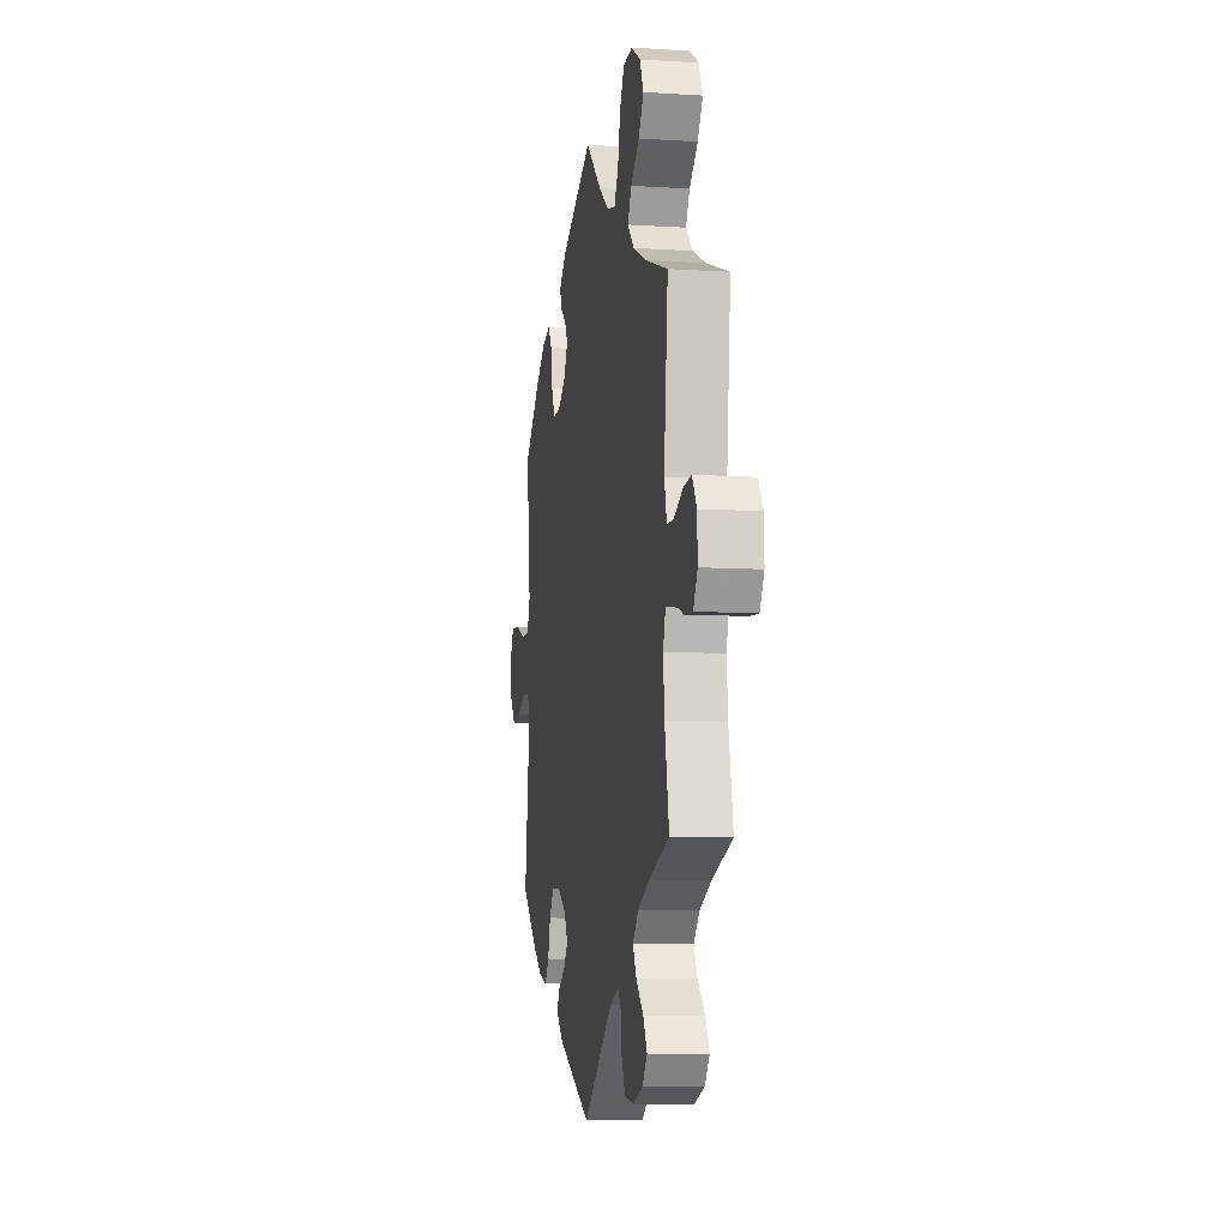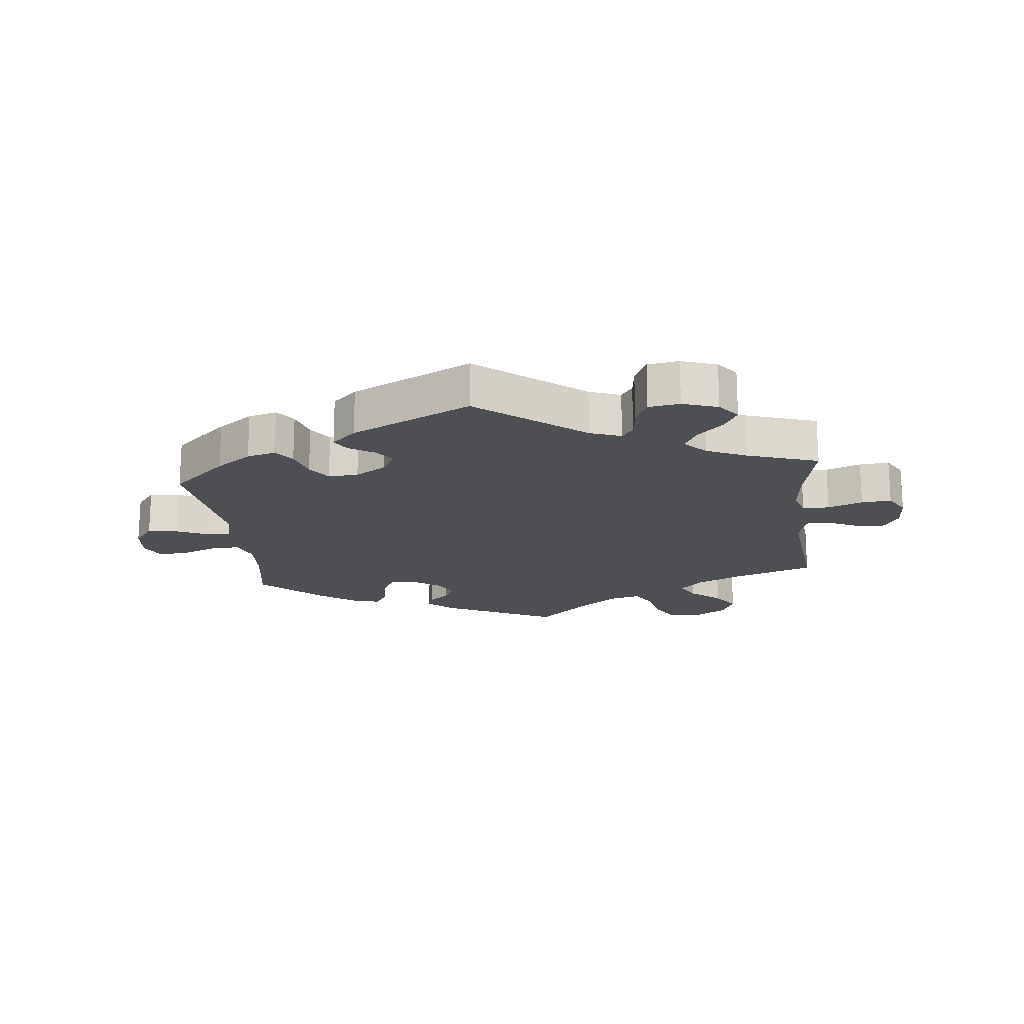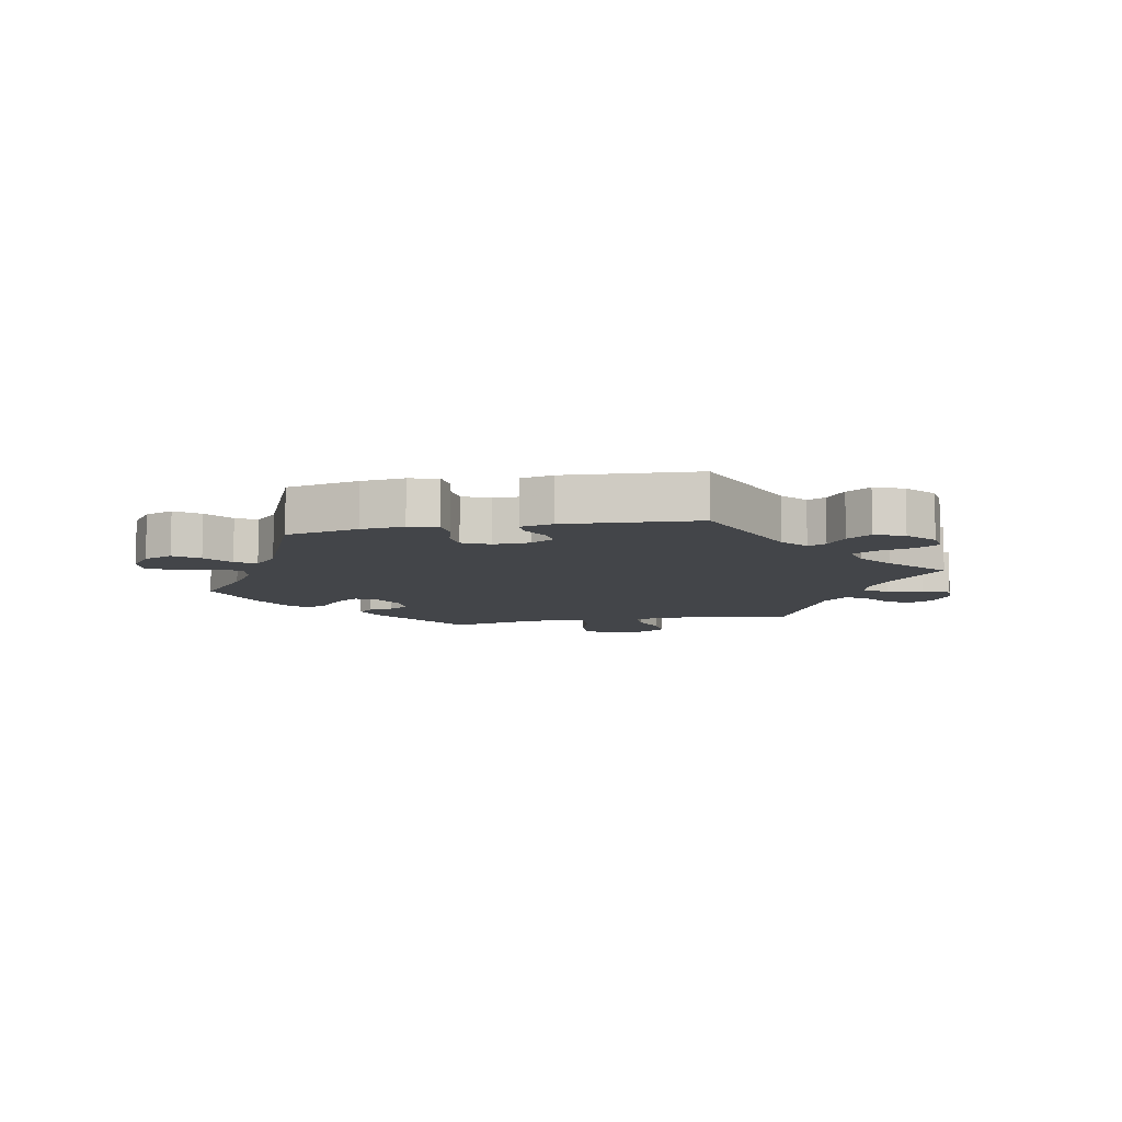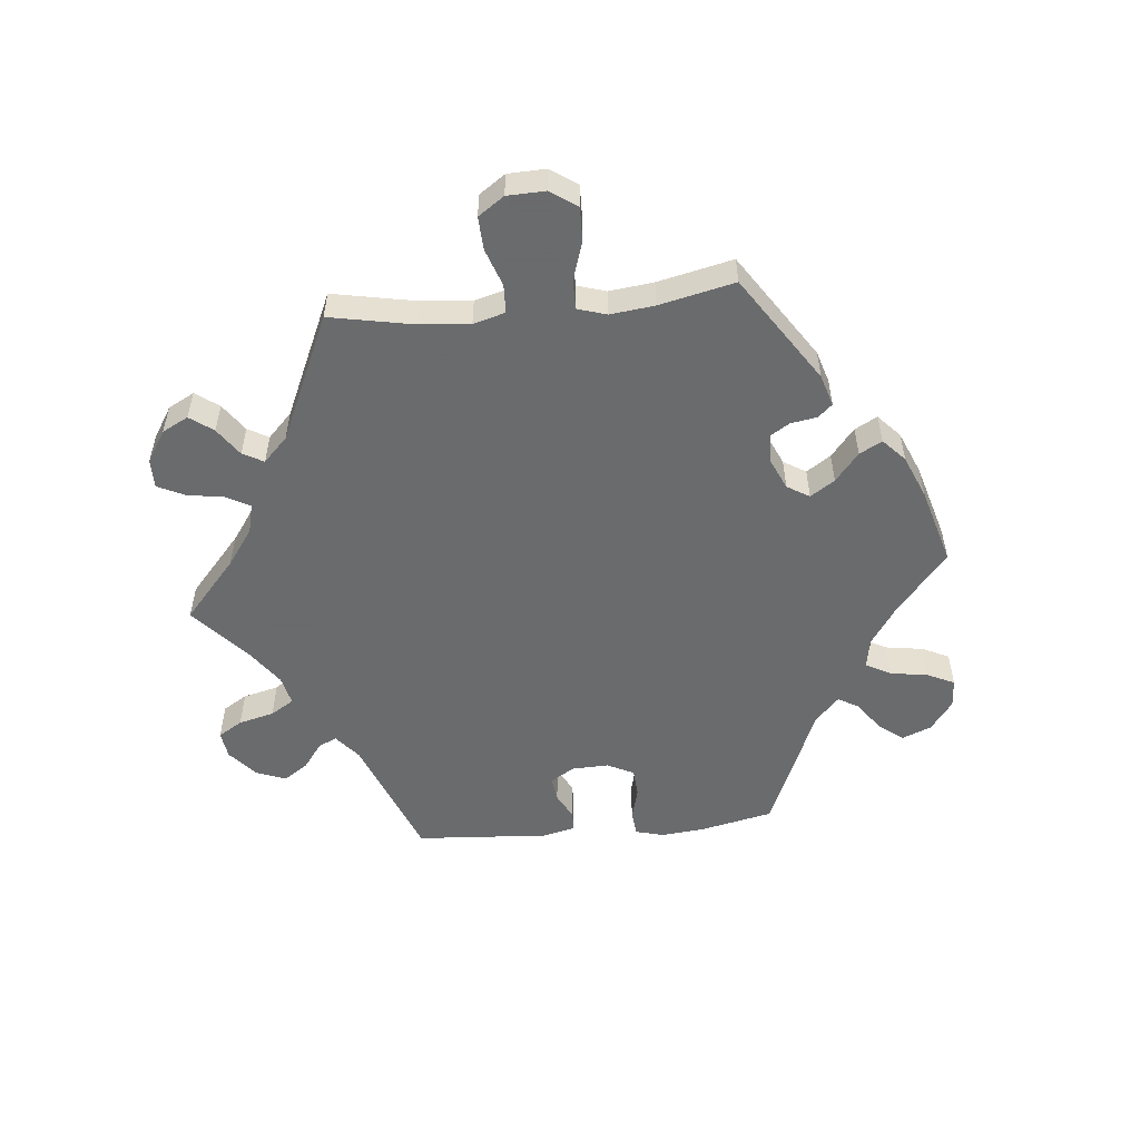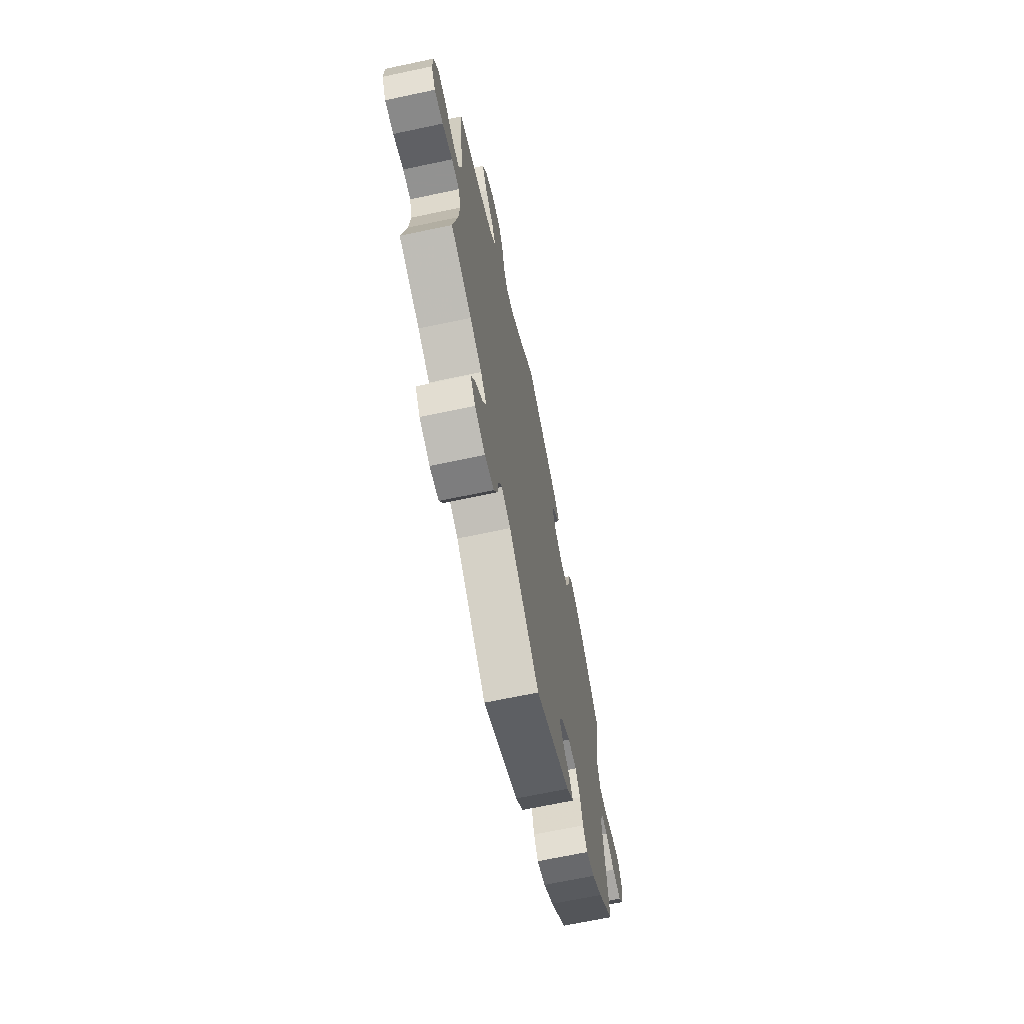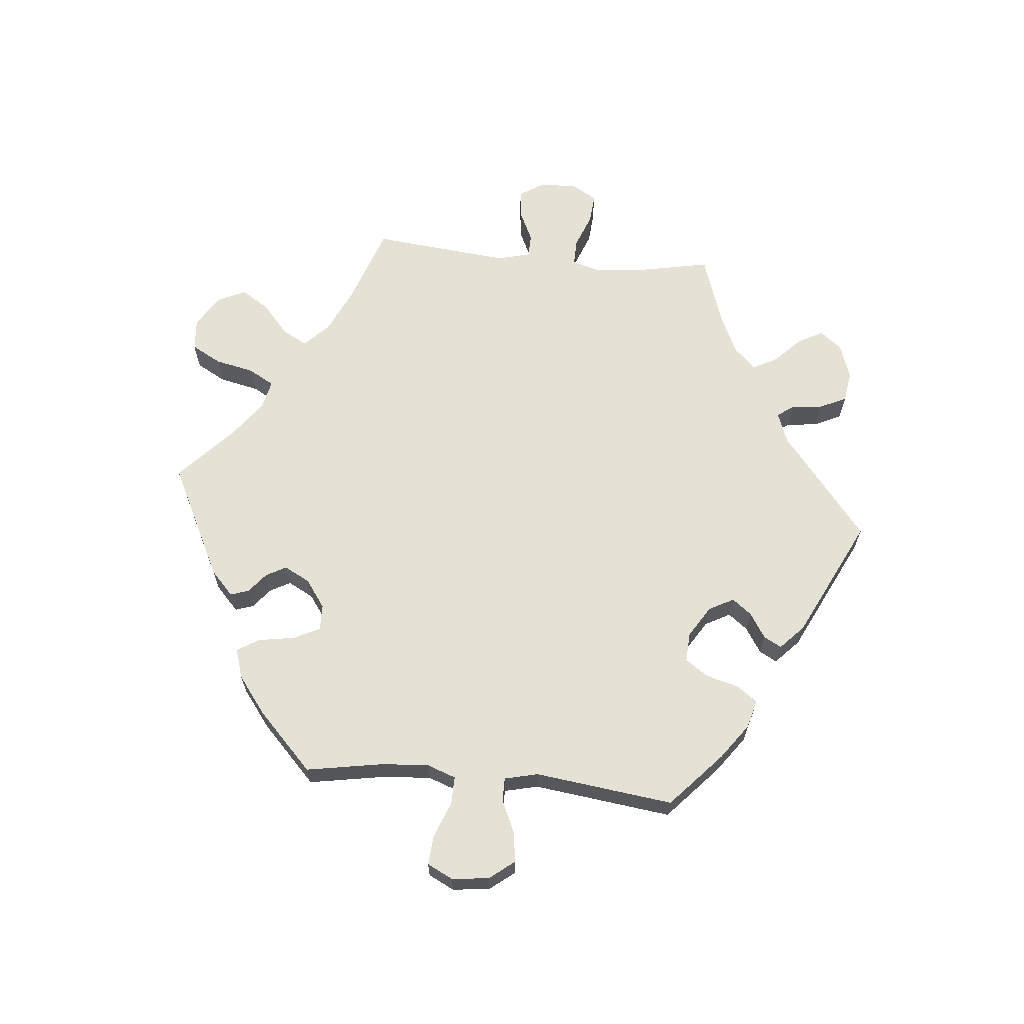
<metadata>
{"format":"obj","ext":"obj","renderer":"f3d","projection":"perspective","resolution":1024,"background":"white","views":[{"elev":-8.5,"azim":-99.9,"up":"+Z"},{"elev":-18.1,"azim":-173.7,"up":"+Y"},{"elev":-8.8,"azim":161.1,"up":"+Y"},{"elev":-53.2,"azim":-24.5,"up":"+Y"},{"elev":-67.6,"azim":-78.0,"up":"+Z"},{"elev":64.7,"azim":95.4,"up":"+Y"}]}
</metadata>
<code>
v 0.237 0.07 -0.485
v -0.505 0.07 -0.108
v 0.318 0.07 -0.414
v -0.62 0.07 -0.084
v 0.303 0.07 -0.36
v 0.219 0.07 0.459
v -0.42 0.07 -0.349
v -0.354 0.07 -0.379
v -0.2 0.07 0.479
v 0.168 0.07 0.399
v -0.318 0.07 0.639
v -0.363 0.07 0.513
v -0.093 0.07 0.534
v -0.223 0.07 -0.463
v 0.342 0.07 -0.447
v -0.669 0.07 -0.088
v 0.279 0.07 0.323
v 0.573 0.07 0.059
v -0.618 0.07 0.051
v 0.177 0.07 -0.357
v -0.238 0.07 0.586
v -0.341 0.07 -0.455
v 0.197 0.07 -0.523
v 0.537 0.07 0.31
v 0.663 0.07 -0.058
v -0.378 0.07 -0.574
v -0.292 0.07 0.43
v 0.236 0.07 0.324
v -0.32 0.07 -0.415
v -0.248 0.07 -0.542
v -0.537 0.07 0.31
v 0.18 0.07 -0.43
v -0.693 0.07 -0.046
v -0.32 0.07 -0.594
v 0.632 0.07 0.082
v 0.527 0.07 0.058
v -0 0.07 0.62
v 0.186 0.07 0.432
v -0.563 0.07 -0.062
v 0.442 0.07 0.401
v -0.691 0.07 0.015
v -0.224 0.07 0.521
v 0 0.07 -0.62
v 0.508 0.07 -0.082
v -0.33 0.07 0.391
v -0.512 0.07 -0.183
v 0.31 0.07 0.426
v -0.371 0.07 0.606
v -0.393 0.07 0.559
v -0.406 0.07 -0.538
v 0.229 0.07 0.489
v 0.447 0.07 -0.392
v -0.405 0.07 0.356
v -0.269 0.07 -0.586
v 0.389 0.07 -0.434
v -0.514 0.07 0.083
v 0.56 0.07 -0.027
v -0.665 0.07 0.056
v 0.613 0.07 -0.051
v 0.19 0.07 0.357
v 0.702 0.07 0.044
v 0.695 0.07 -0.017
v 0.521 0.07 -0.027
v -0.172 0.07 -0.482
v 0.332 0.07 0.462
v 0.155 0.07 -0.398
v -0.242 0.07 -0.49
v 0.189 0.07 0.526
v -0.567 0.07 0.027
v -0.537 0.07 -0.31
v 0.537 0.07 -0.31
v 0.277 0.07 -0.322
v 0.381 0.07 0.447
v 0.228 0.07 -0.325
v -0.265 0.07 0.635
v -0.314 0.07 0.471
v 0.515 0.07 0.182
v 0.681 0.07 0.086
v -0.152 0.07 0.49
v 0.3 0.07 0.366
v 0.221 0.07 -0.456
v 0.51 0.07 0.105
v -0.384 0.07 -0.497
v -0.519 0.07 -0.061
v -0.528 0.07 0.028
v 0.237 -0 -0.485
v -0.505 -0 -0.108
v 0.318 -0 -0.414
v -0.62 -0 -0.084
v 0.303 -0 -0.36
v 0.219 -0 0.459
v -0.42 -0 -0.349
v -0.354 -0 -0.379
v -0.2 -0 0.479
v 0.168 -0 0.399
v -0.318 -0 0.639
v -0.363 -0 0.513
v -0.093 -0 0.534
v -0.223 -0 -0.463
v 0.342 -0 -0.447
v -0.669 -0 -0.088
v 0.279 -0 0.323
v 0.573 -0 0.059
v -0.618 -0 0.051
v 0.177 -0 -0.357
v -0.238 -0 0.586
v -0.341 -0 -0.455
v 0.197 -0 -0.523
v 0.537 -0 0.31
v 0.663 -0 -0.058
v -0.378 -0 -0.574
v -0.292 -0 0.43
v 0.236 -0 0.324
v -0.32 -0 -0.415
v -0.248 -0 -0.542
v -0.537 -0 0.31
v 0.18 -0 -0.43
v -0.693 -0 -0.046
v -0.32 -0 -0.594
v 0.632 -0 0.082
v 0.527 -0 0.058
v -0 -0 0.62
v 0.186 -0 0.432
v -0.563 -0 -0.062
v 0.442 -0 0.401
v -0.691 -0 0.015
v -0.224 -0 0.521
v 0 -0 -0.62
v 0.508 -0 -0.082
v -0.33 -0 0.391
v -0.512 -0 -0.183
v 0.31 -0 0.426
v -0.371 -0 0.606
v -0.393 -0 0.559
v -0.406 -0 -0.538
v 0.229 -0 0.489
v 0.447 -0 -0.392
v -0.405 -0 0.356
v -0.269 -0 -0.586
v 0.389 -0 -0.434
v -0.514 -0 0.083
v 0.56 -0 -0.027
v -0.665 -0 0.056
v 0.613 -0 -0.051
v 0.19 -0 0.357
v 0.702 -0 0.044
v 0.695 -0 -0.017
v 0.521 -0 -0.027
v -0.172 -0 -0.482
v 0.332 -0 0.462
v 0.155 -0 -0.398
v -0.242 -0 -0.49
v 0.189 -0 0.526
v -0.567 -0 0.027
v -0.537 -0 -0.31
v 0.537 -0 -0.31
v 0.277 -0 -0.322
v 0.381 -0 0.447
v 0.228 -0 -0.325
v -0.265 -0 0.635
v -0.314 -0 0.471
v 0.515 -0 0.182
v 0.681 -0 0.086
v -0.152 -0 0.49
v 0.3 -0 0.366
v 0.221 -0 -0.456
v 0.51 -0 0.105
v -0.384 -0 -0.497
v -0.519 -0 -0.061
v -0.528 -0 0.028
f 44 71 52 55
f 63 44 55 15
f 62 25 59 57
f 62 57 63
f 61 62 63
f 18 35 78 61
f 36 18 61 63
f 82 36 63 15
f 73 40 24 77
f 80 47 65 73
f 17 80 73 77
f 28 17 77 82
f 68 51 6 38
f 13 37 68 38
f 79 13 38 10
f 9 79 10 60
f 11 75 21 42
f 11 42 9
f 48 11 9
f 76 12 49 48
f 27 76 48 9
f 45 27 9 60
f 56 31 53
f 85 56 53 45
f 41 58 19 69
f 41 69 85
f 33 41 85
f 39 4 16 33
f 84 39 33 85
f 2 84 85 45
f 7 70 46
f 8 7 46 2
f 29 8 2 45
f 26 50 83 22
f 26 22 29
f 34 26 29
f 67 30 54 34
f 14 67 34 29
f 64 14 29 45
f 32 81 1 23
f 66 32 23 43
f 20 66 43 64
f 82 15 3 5
f 82 5 72
f 28 82 72 74
f 64 45 60 28
f 74 20 64 28
f 140 137 156 129
f 100 140 129 148
f 142 144 110 147
f 148 142 147
f 148 147 146
f 146 163 120 103
f 148 146 103 121
f 100 148 121 167
f 162 109 125 158
f 158 150 132 165
f 162 158 165 102
f 167 162 102 113
f 123 91 136 153
f 123 153 122 98
f 95 123 98 164
f 145 95 164 94
f 127 106 160 96
f 94 127 96
f 94 96 133
f 133 134 97 161
f 94 133 161 112
f 145 94 112 130
f 138 116 141
f 130 138 141 170
f 154 104 143 126
f 170 154 126
f 170 126 118
f 118 101 89 124
f 170 118 124 169
f 130 170 169 87
f 131 155 92
f 87 131 92 93
f 130 87 93 114
f 107 168 135 111
f 114 107 111
f 114 111 119
f 119 139 115 152
f 114 119 152 99
f 130 114 99 149
f 108 86 166 117
f 128 108 117 151
f 149 128 151 105
f 90 88 100 167
f 157 90 167
f 159 157 167 113
f 113 145 130 149
f 113 149 105 159
f 52 137 140 55
f 55 140 100 15
f 15 100 88 3
f 3 88 90 5
f 5 90 157 72
f 72 157 159 74
f 74 159 105 20
f 20 105 151 66
f 66 151 117 32
f 32 117 166 81
f 81 166 86 1
f 1 86 108 23
f 23 108 128 43
f 43 128 149 64
f 64 149 99 14
f 14 99 152 67
f 67 152 115 30
f 30 115 139 54
f 54 139 119 34
f 34 119 111 26
f 26 111 135 50
f 50 135 168 83
f 83 168 107 22
f 22 107 114 29
f 29 114 93 8
f 8 93 92 7
f 7 92 155 70
f 70 155 131 46
f 46 131 87 2
f 2 87 169 84
f 84 169 124 39
f 39 124 89 4
f 4 89 101 16
f 16 101 118 33
f 33 118 126 41
f 41 126 143 58
f 58 143 104 19
f 19 104 154 69
f 69 154 170 85
f 85 170 141 56
f 56 141 116 31
f 31 116 138 53
f 53 138 130 45
f 45 130 112 27
f 27 112 161 76
f 76 161 97 12
f 12 97 134 49
f 49 134 133 48
f 48 133 96 11
f 11 96 160 75
f 75 160 106 21
f 21 106 127 42
f 42 127 94 9
f 9 94 164 79
f 79 164 98 13
f 13 98 122 37
f 37 122 153 68
f 68 153 136 51
f 51 136 91 6
f 6 91 123 38
f 38 123 95 10
f 10 95 145 60
f 60 145 113 28
f 28 113 102 17
f 17 102 165 80
f 80 165 132 47
f 47 132 150 65
f 65 150 158 73
f 73 158 125 40
f 40 125 109 24
f 24 109 162 77
f 77 162 167 82
f 82 167 121 36
f 36 121 103 18
f 18 103 120 35
f 35 120 163 78
f 78 163 146 61
f 61 146 147 62
f 62 147 110 25
f 25 110 144 59
f 59 144 142 57
f 57 142 148 63
f 63 148 129 44
f 44 129 156 71
f 71 156 137 52

</code>
